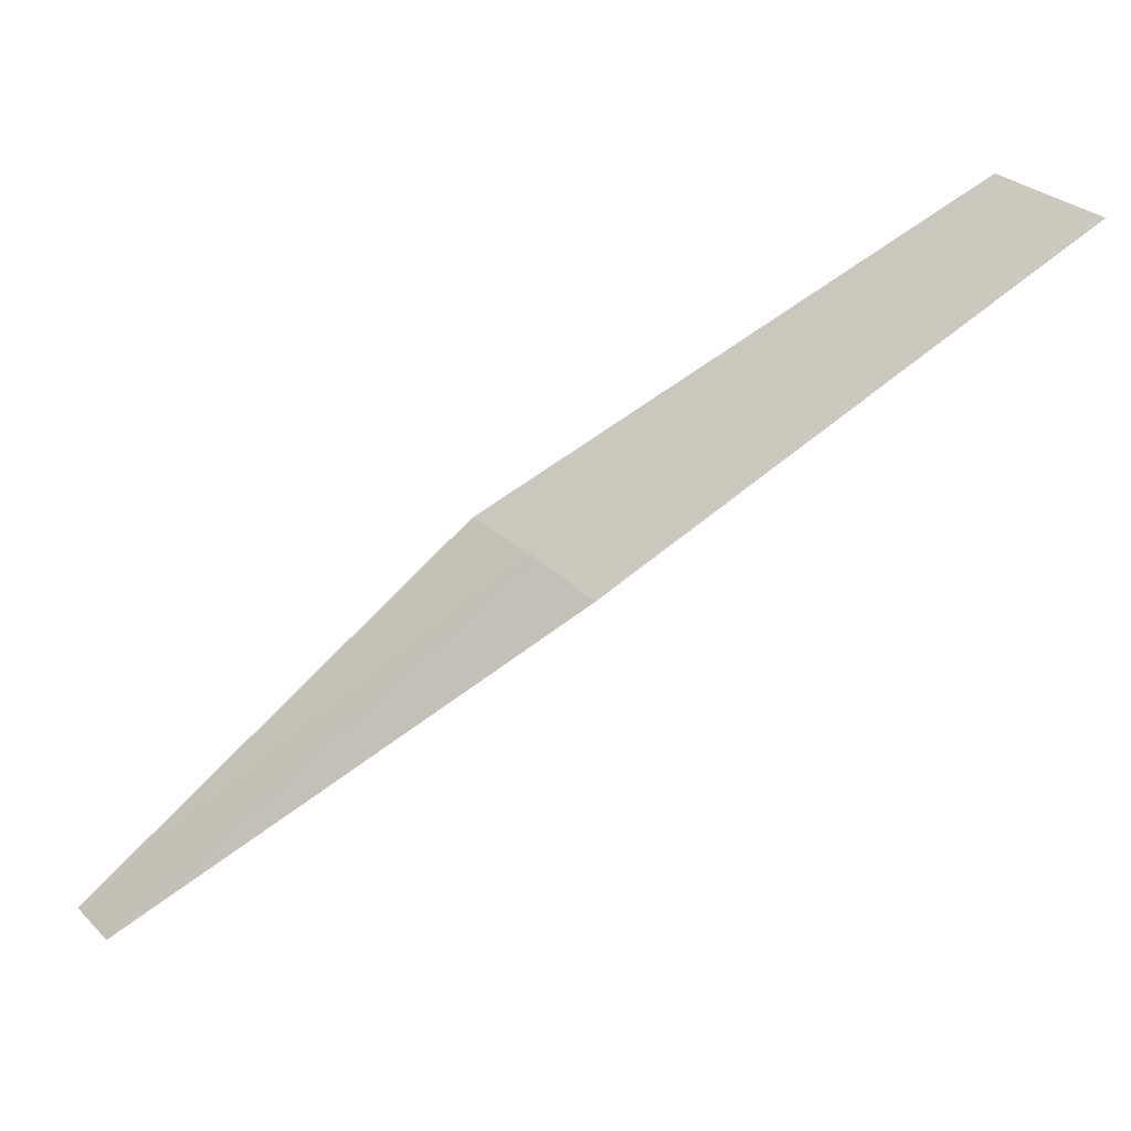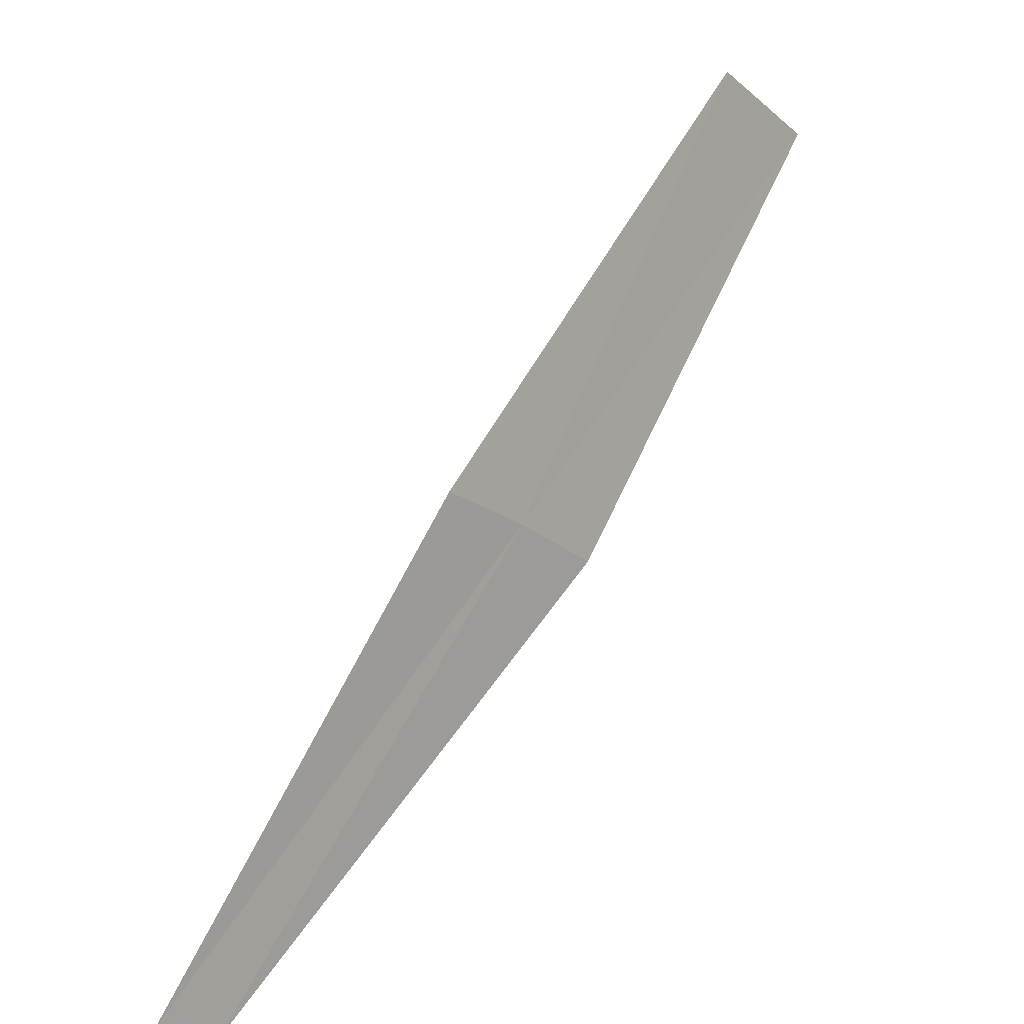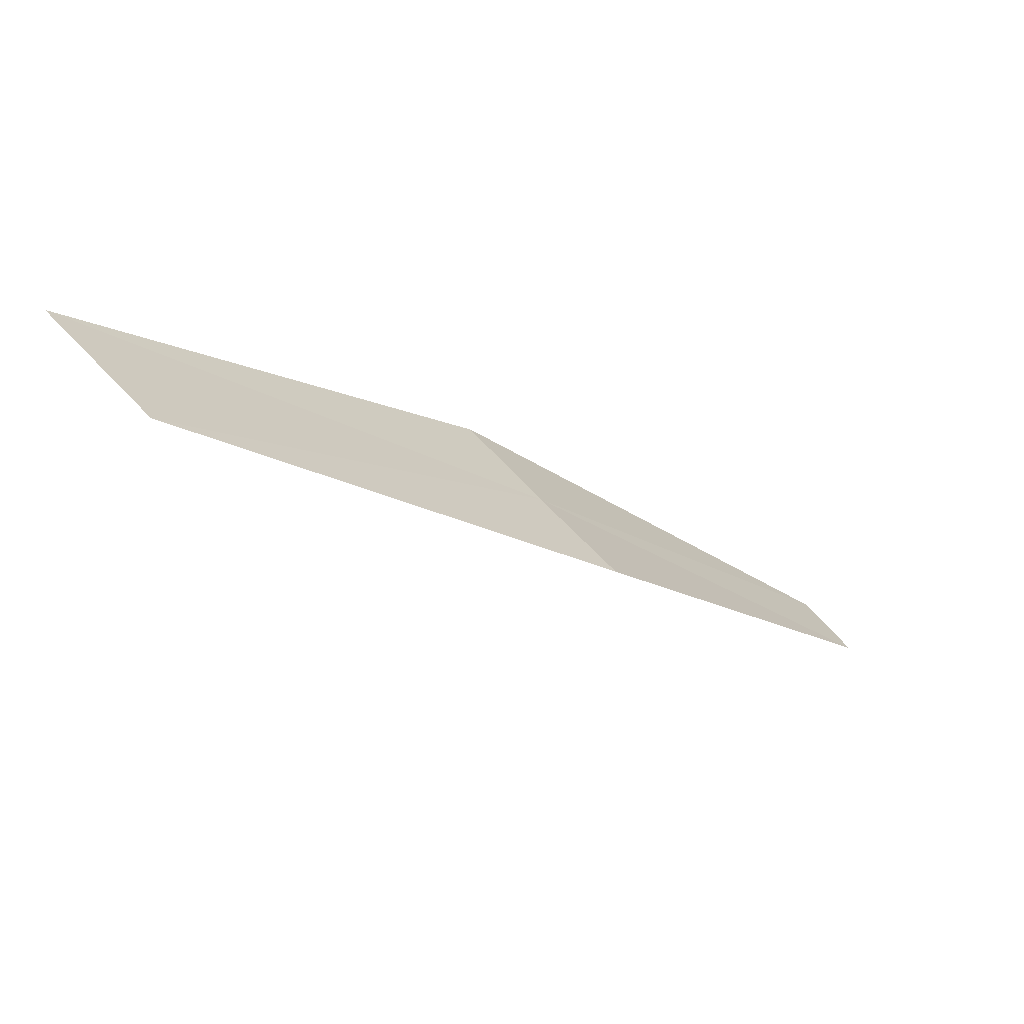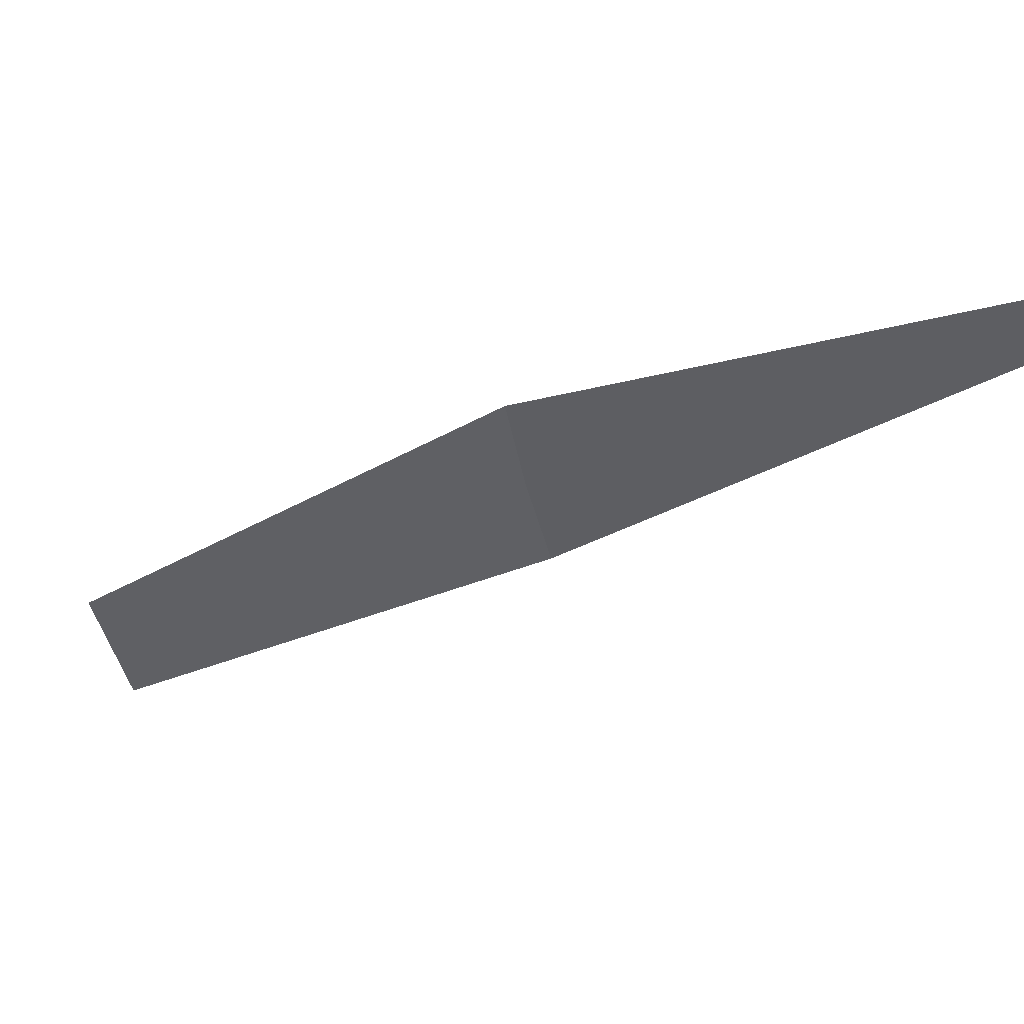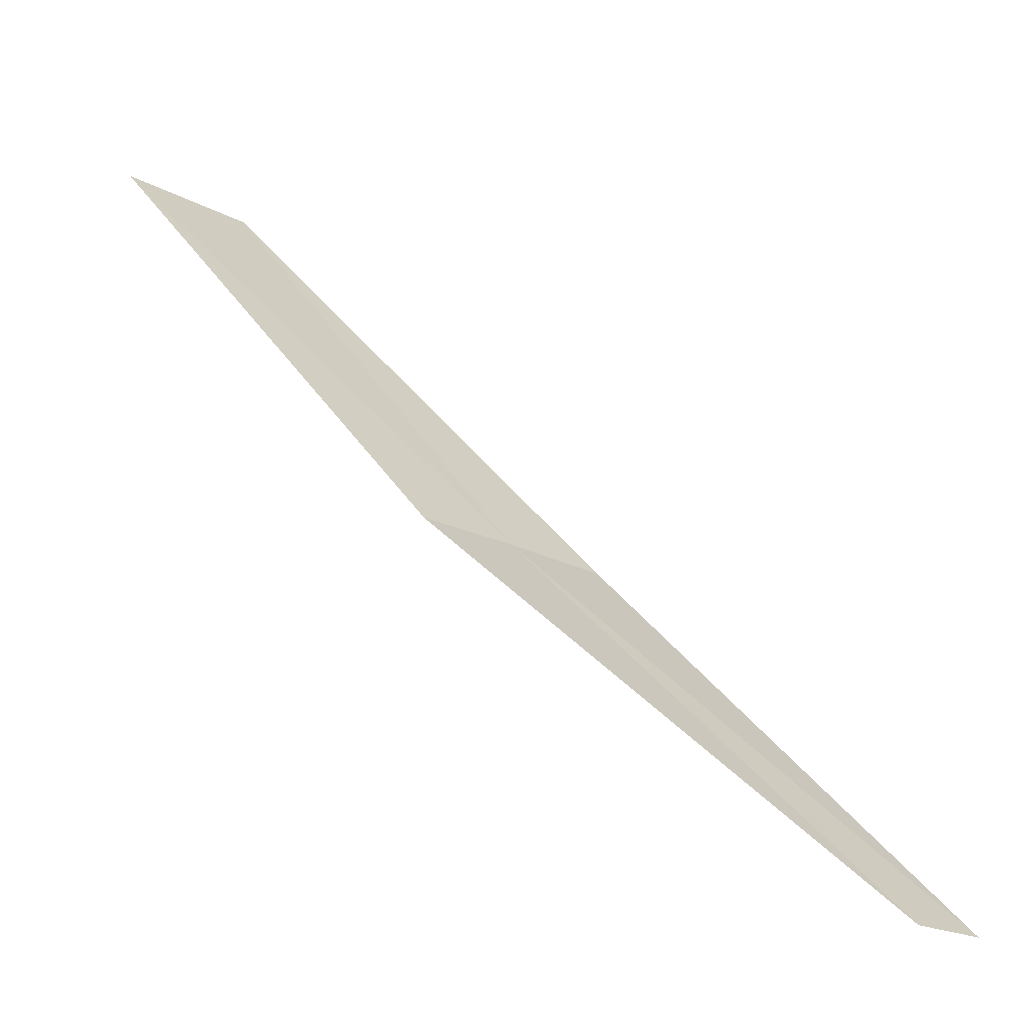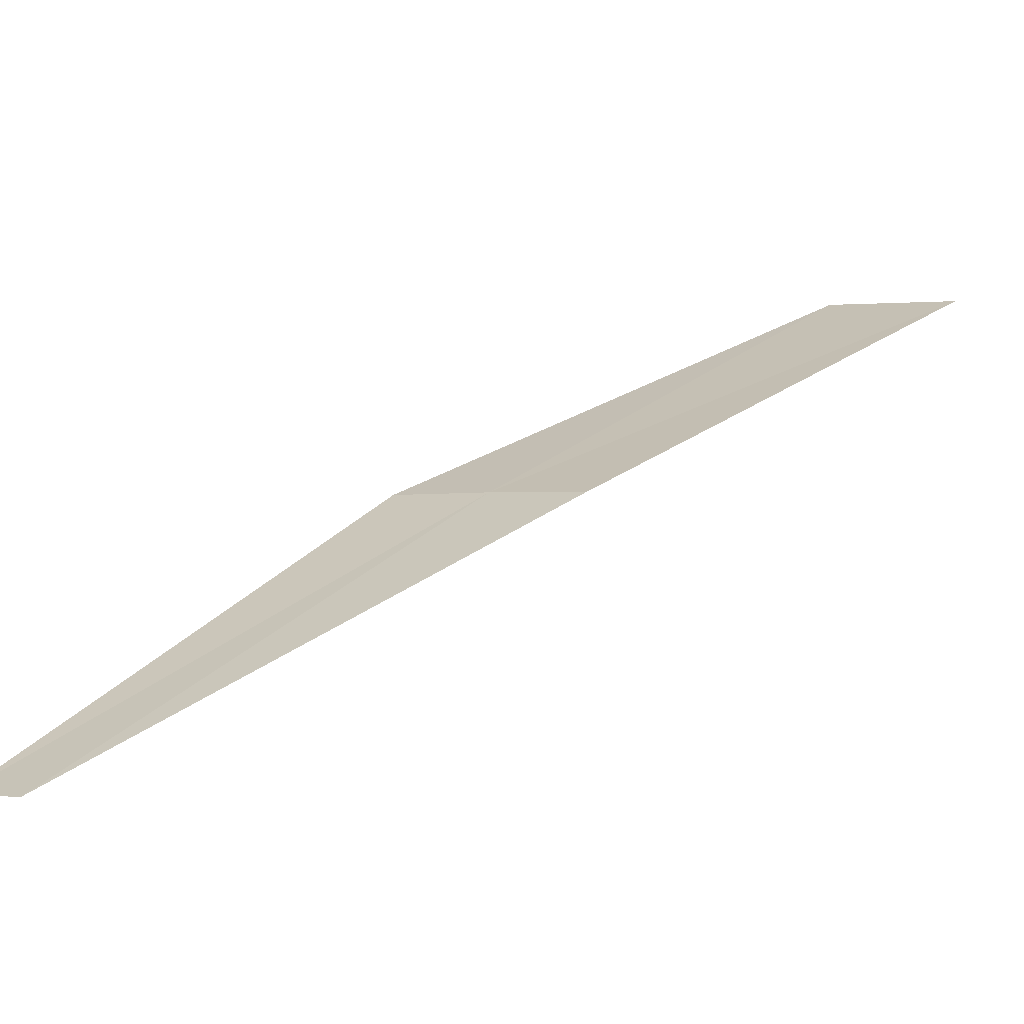
<metadata>
{"format":"obj","ext":"obj","renderer":"f3d","projection":"perspective","resolution":1024,"background":"white","views":[{"elev":64.1,"azim":15.6,"up":"+Z"},{"elev":15.1,"azim":-85.0,"up":"+Y"},{"elev":16.4,"azim":-178.7,"up":"+Z"},{"elev":-79.7,"azim":-110.4,"up":"+Z"},{"elev":-71.5,"azim":111.9,"up":"+Y"},{"elev":-65.1,"azim":-22.8,"up":"+Y"}]}
</metadata>
<code>
v -13.57 16.76 18.71
v -13.07 17.38 19
v -12.91 17.26 19.12
v -13.46 16.67 18.8
v -13.69 16.84 18.62
v -14.06 16.15 18.34
v -14.14 16.2 18.27
f 1 3 2
f 1 4 3
f 1 2 5
f 1 6 4
f 1 5 7
f 1 7 6

</code>
